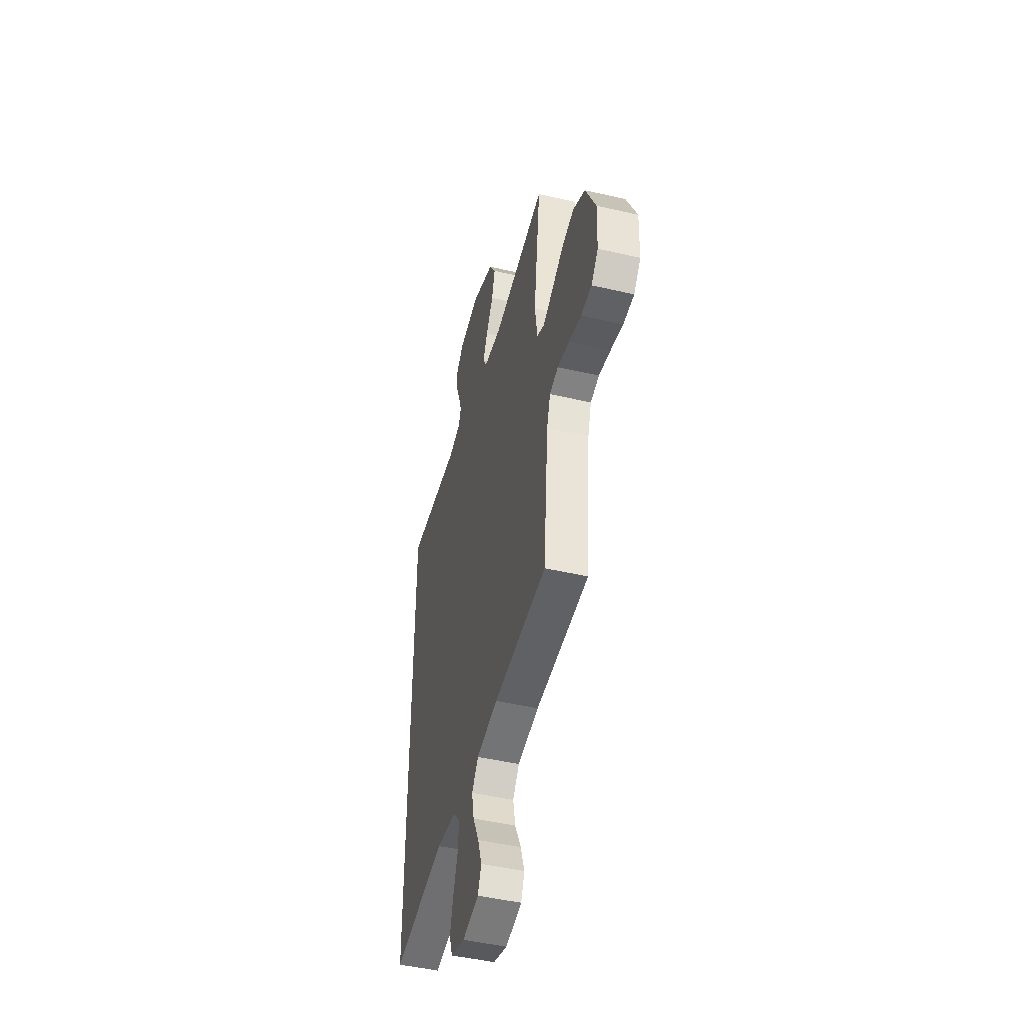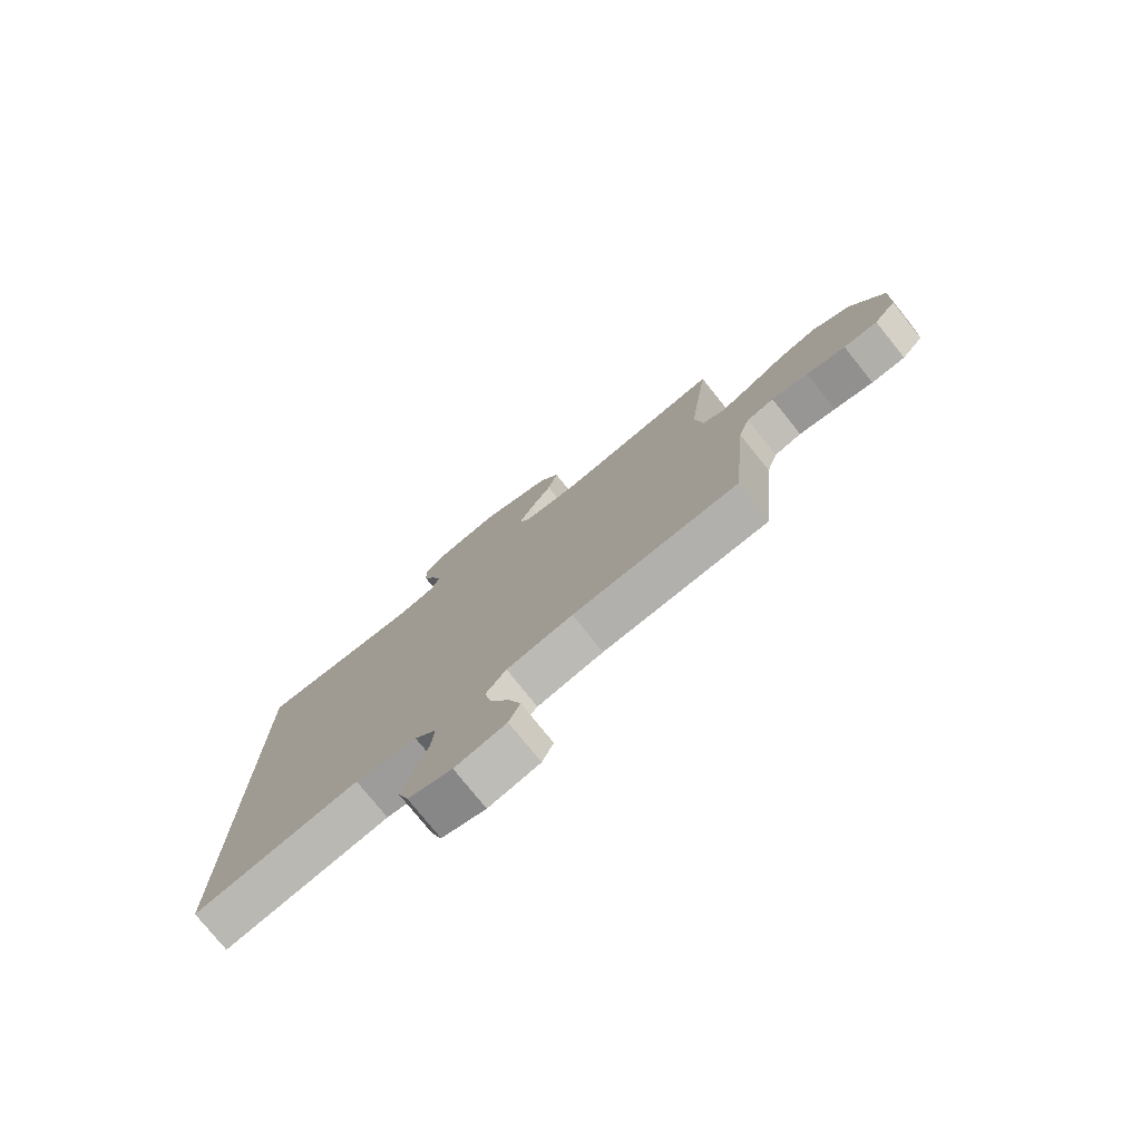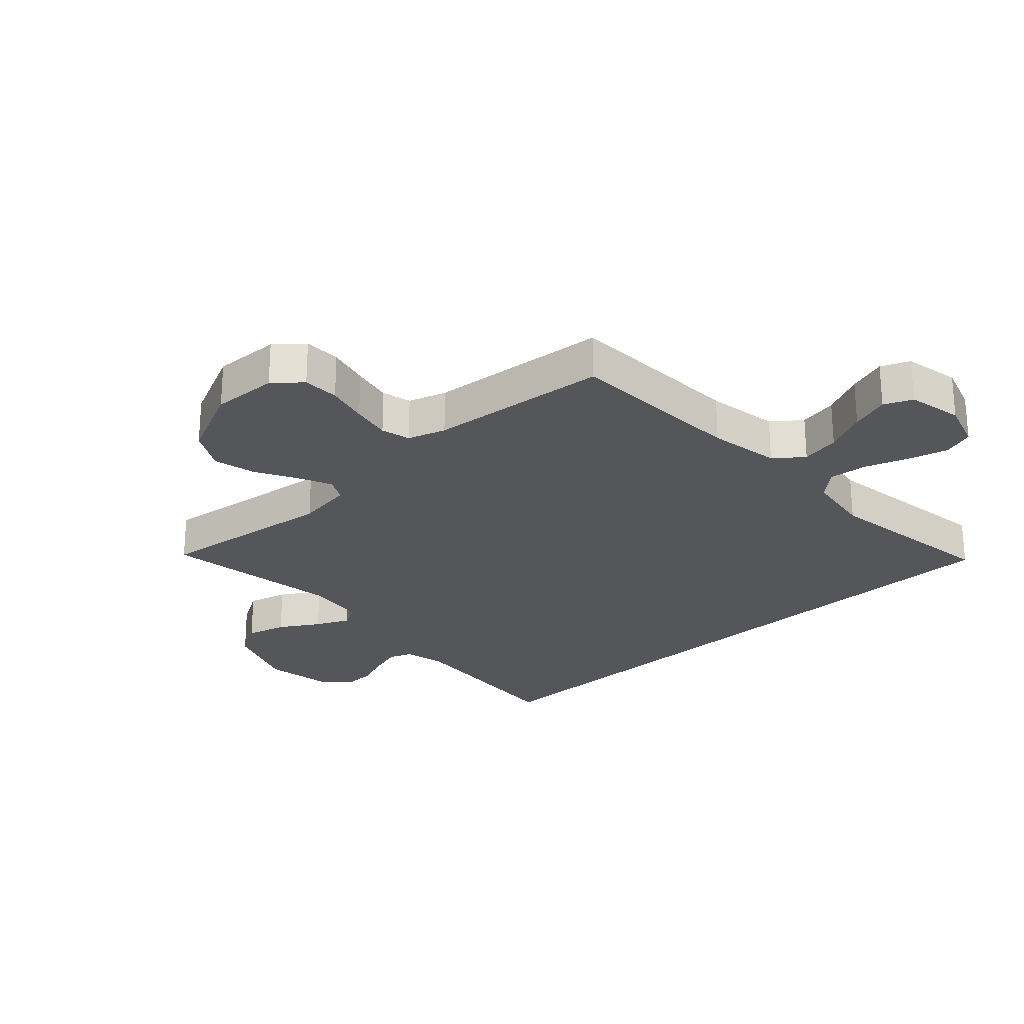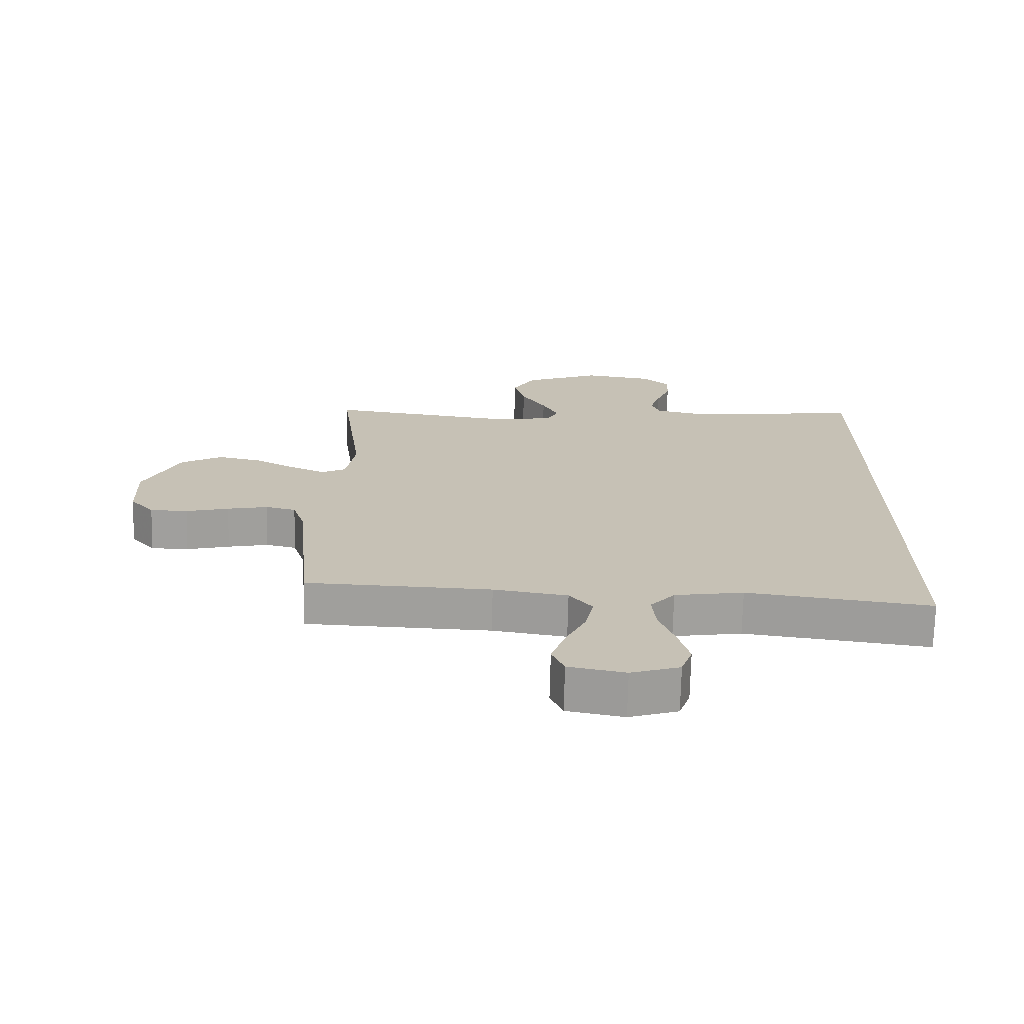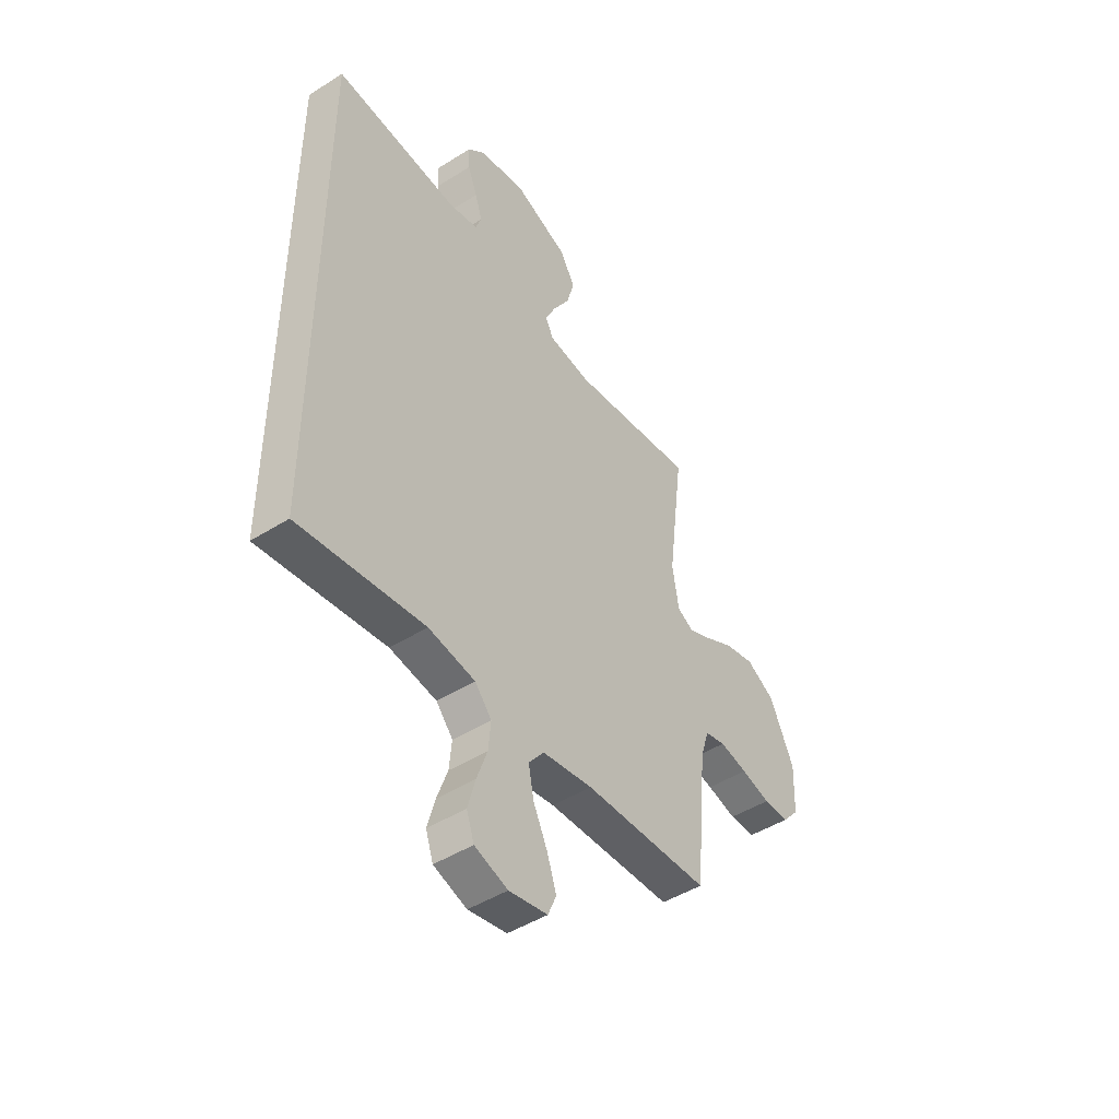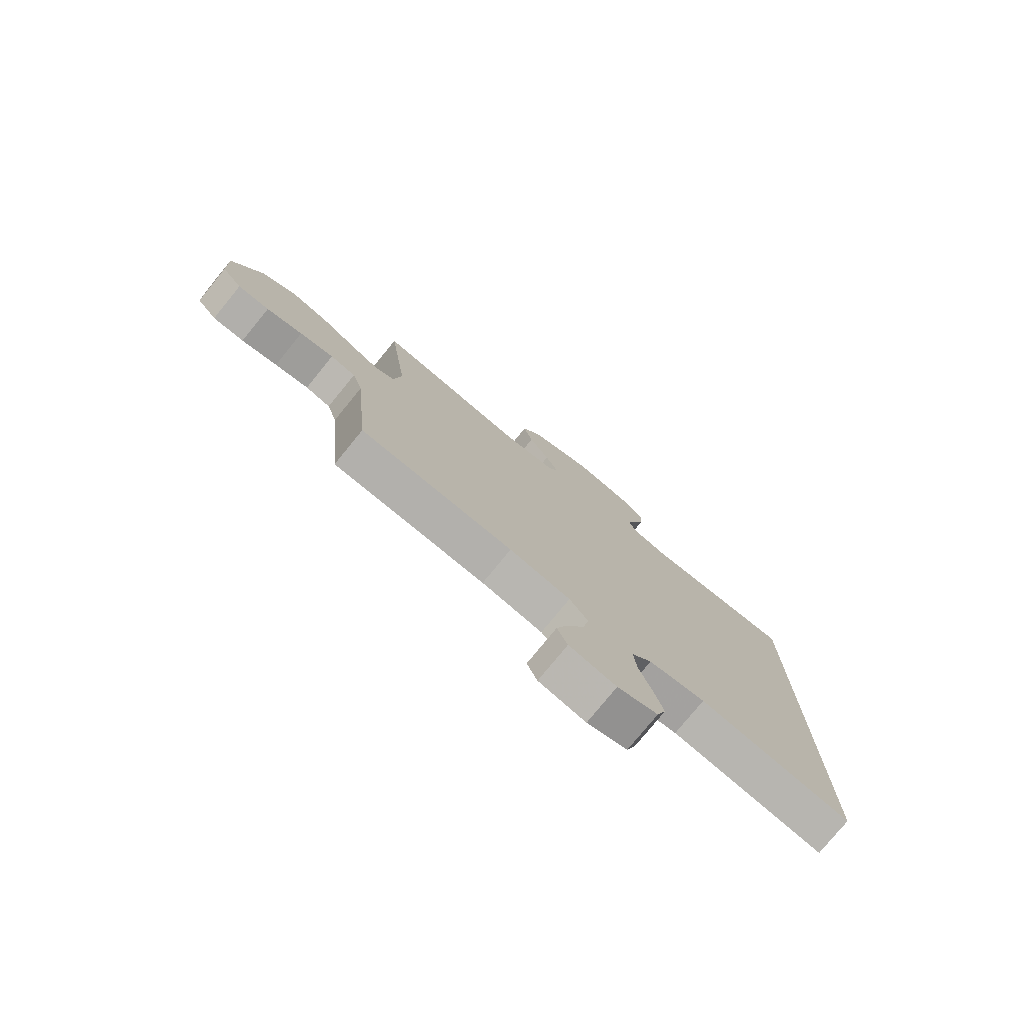
<metadata>
{"format":"obj","ext":"obj","renderer":"f3d","projection":"perspective","resolution":1024,"background":"white","views":[{"elev":-47.2,"azim":75.3,"up":"+Z"},{"elev":-77.3,"azim":38.8,"up":"+Z"},{"elev":-25.3,"azim":133.0,"up":"+Y"},{"elev":-71.5,"azim":178.6,"up":"+Z"},{"elev":-46.9,"azim":-54.4,"up":"+Z"},{"elev":-77.7,"azim":140.8,"up":"+Z"}]}
</metadata>
<code>
v 0.5 0.07 0.5
v 0.462 0.07 0.2
v 0.477 0.07 0.104
v 0.516 0.07 0.084
v 0.572 0.07 0.109
v 0.64 0.07 0.146
v 0.711 0.07 0.162
v 0.779 0.07 0.124
v 0.837 0.07 0
v 0.833 0.07 -0.111
v 0.794 0.07 -0.156
v 0.733 0.07 -0.157
v 0.663 0.07 -0.139
v 0.597 0.07 -0.125
v 0.548 0.07 -0.137
v 0.528 0.07 -0.2
v 0.5 0.07 -0.5
v 0.2 0.07 -0.511
v 0.08 0.07 -0.53
v 0.043 0.07 -0.577
v 0.056 0.07 -0.642
v 0.09 0.07 -0.713
v 0.112 0.07 -0.778
v 0.092 0.07 -0.825
v 0 0.07 -0.843
v -0.079 0.07 -0.817
v -0.097 0.07 -0.765
v -0.079 0.07 -0.698
v -0.054 0.07 -0.627
v -0.048 0.07 -0.563
v -0.088 0.07 -0.517
v -0.2 0.07 -0.499
v -0.5 0.07 -0.539
v -0.5 0.07 0.559
v -0.2 0.07 0.532
v -0.13 0.07 0.547
v -0.116 0.07 0.586
v -0.133 0.07 0.64
v -0.156 0.07 0.699
v -0.158 0.07 0.753
v -0.115 0.07 0.793
v 0 0.07 0.81
v 0.126 0.07 0.76
v 0.163 0.07 0.698
v 0.145 0.07 0.631
v 0.105 0.07 0.566
v 0.079 0.07 0.511
v 0.099 0.07 0.473
v 0.2 0.07 0.459
v 0.5 0 0.5
v 0.462 0 0.2
v 0.477 0 0.104
v 0.516 0 0.084
v 0.572 0 0.109
v 0.64 0 0.146
v 0.711 0 0.162
v 0.779 0 0.124
v 0.837 0 0
v 0.833 0 -0.111
v 0.794 0 -0.156
v 0.733 0 -0.157
v 0.663 0 -0.139
v 0.597 0 -0.125
v 0.548 0 -0.137
v 0.528 0 -0.2
v 0.5 0 -0.5
v 0.2 0 -0.511
v 0.08 0 -0.53
v 0.043 0 -0.577
v 0.056 0 -0.642
v 0.09 0 -0.713
v 0.112 0 -0.778
v 0.092 0 -0.825
v 0 0 -0.843
v -0.079 0 -0.817
v -0.097 0 -0.765
v -0.079 0 -0.698
v -0.054 0 -0.627
v -0.048 0 -0.563
v -0.088 0 -0.517
v -0.2 0 -0.499
v -0.5 0 -0.539
v -0.5 0 0.559
v -0.2 0 0.532
v -0.13 0 0.547
v -0.116 0 0.586
v -0.133 0 0.64
v -0.156 0 0.699
v -0.158 0 0.753
v -0.115 0 0.793
v 0 0 0.81
v 0.126 0 0.76
v 0.163 0 0.698
v 0.145 0 0.631
v 0.105 0 0.566
v 0.079 0 0.511
v 0.099 0 0.473
v 0.2 0 0.459
f 43 44 45 46
f 43 46 47
f 42 43 47
f 41 42 47
f 38 39 40 41
f 37 38 41 47
f 36 37 47 48
f 32 33 34 35
f 31 32 35 36
f 30 31 36 48
f 26 27 28 29
f 24 25 26 29
f 21 22 23 24
f 20 21 24 29
f 19 20 29 30
f 16 17 18
f 15 16 18 19
f 10 11 12 13
f 10 13 14
f 9 10 14
f 8 9 14 15
f 5 6 7 8
f 4 5 8 15
f 49 1 2
f 49 2 3
f 48 49 3
f 30 48 3
f 15 19 30
f 3 4 15 30
f 95 94 93 92
f 96 95 92
f 96 92 91
f 96 91 90
f 90 89 88 87
f 96 90 87 86
f 97 96 86 85
f 84 83 82 81
f 85 84 81 80
f 97 85 80 79
f 78 77 76 75
f 78 75 74 73
f 73 72 71 70
f 78 73 70 69
f 79 78 69 68
f 67 66 65
f 68 67 65 64
f 62 61 60 59
f 63 62 59
f 63 59 58
f 64 63 58 57
f 57 56 55 54
f 64 57 54 53
f 51 50 98
f 52 51 98
f 52 98 97
f 52 97 79
f 79 68 64
f 79 64 53 52
f 1 50 51 2
f 2 51 52 3
f 3 52 53 4
f 4 53 54 5
f 5 54 55 6
f 6 55 56 7
f 7 56 57 8
f 8 57 58 9
f 9 58 59 10
f 10 59 60 11
f 11 60 61 12
f 12 61 62 13
f 13 62 63 14
f 14 63 64 15
f 15 64 65 16
f 16 65 66 17
f 17 66 67 18
f 18 67 68 19
f 19 68 69 20
f 20 69 70 21
f 21 70 71 22
f 22 71 72 23
f 23 72 73 24
f 24 73 74 25
f 25 74 75 26
f 26 75 76 27
f 27 76 77 28
f 28 77 78 29
f 29 78 79 30
f 30 79 80 31
f 31 80 81 32
f 32 81 82 33
f 33 82 83 34
f 34 83 84 35
f 35 84 85 36
f 36 85 86 37
f 37 86 87 38
f 38 87 88 39
f 39 88 89 40
f 40 89 90 41
f 41 90 91 42
f 42 91 92 43
f 43 92 93 44
f 44 93 94 45
f 45 94 95 46
f 46 95 96 47
f 47 96 97 48
f 48 97 98 49
f 49 98 50 1

</code>
